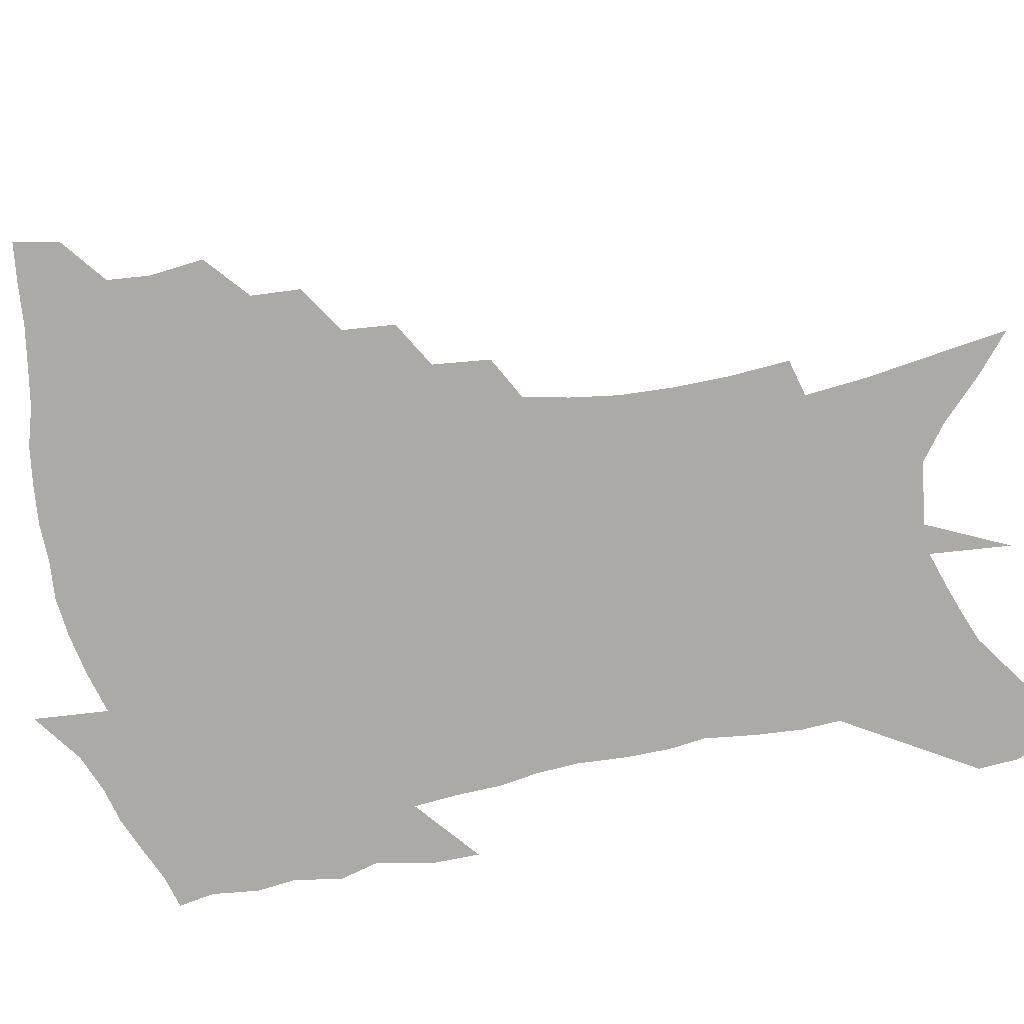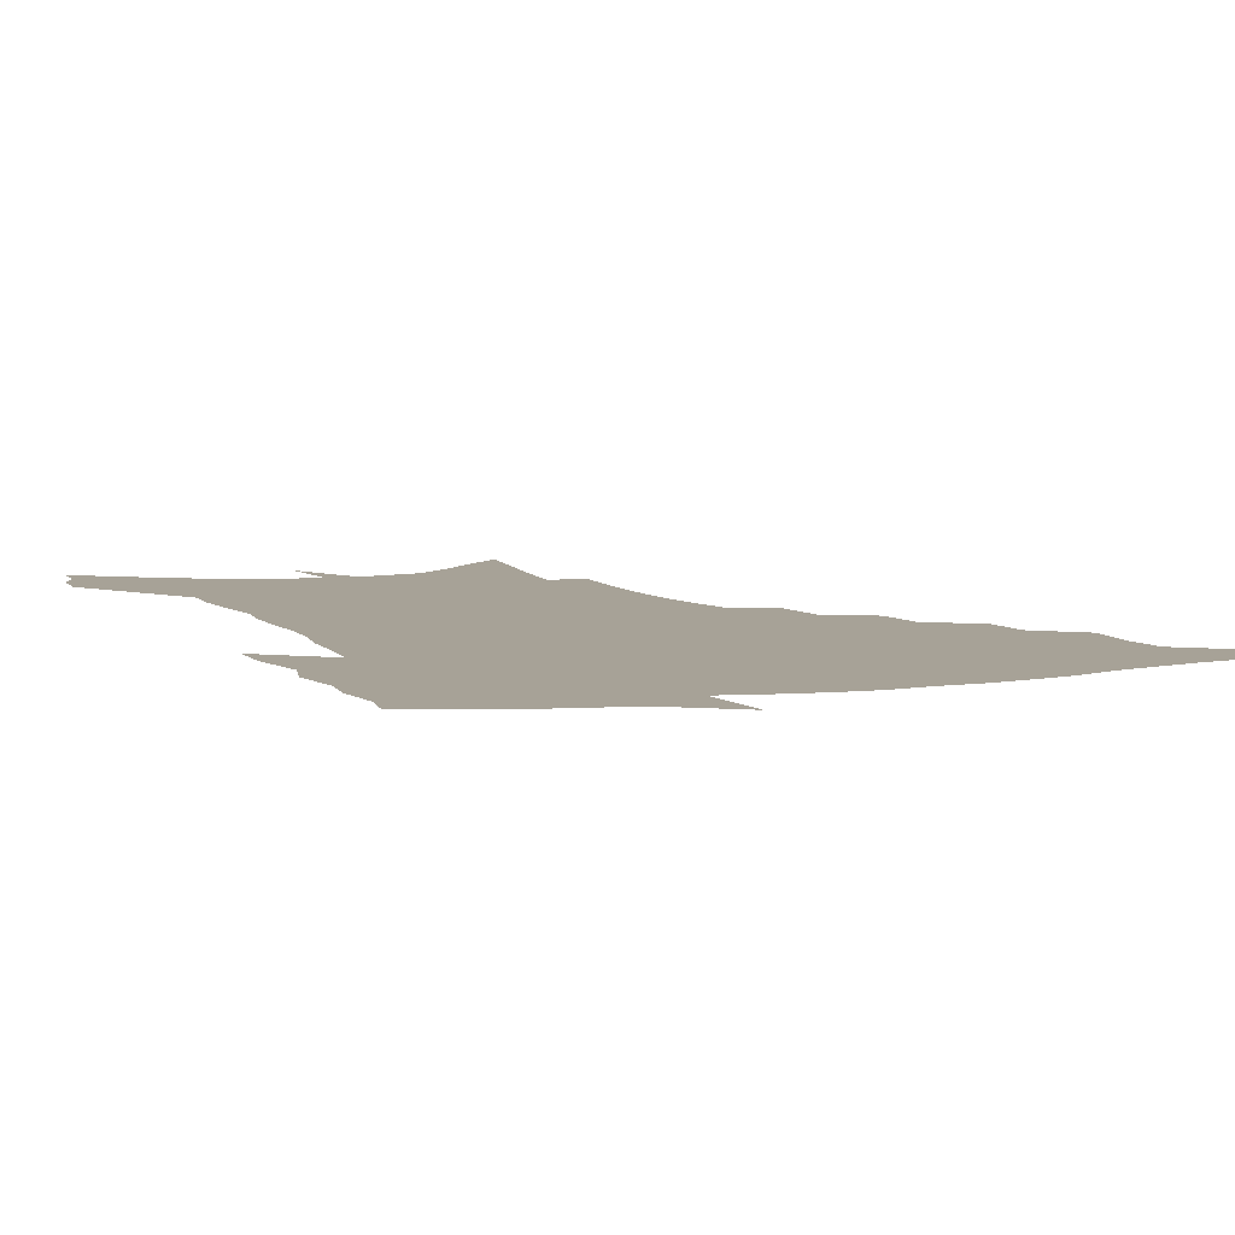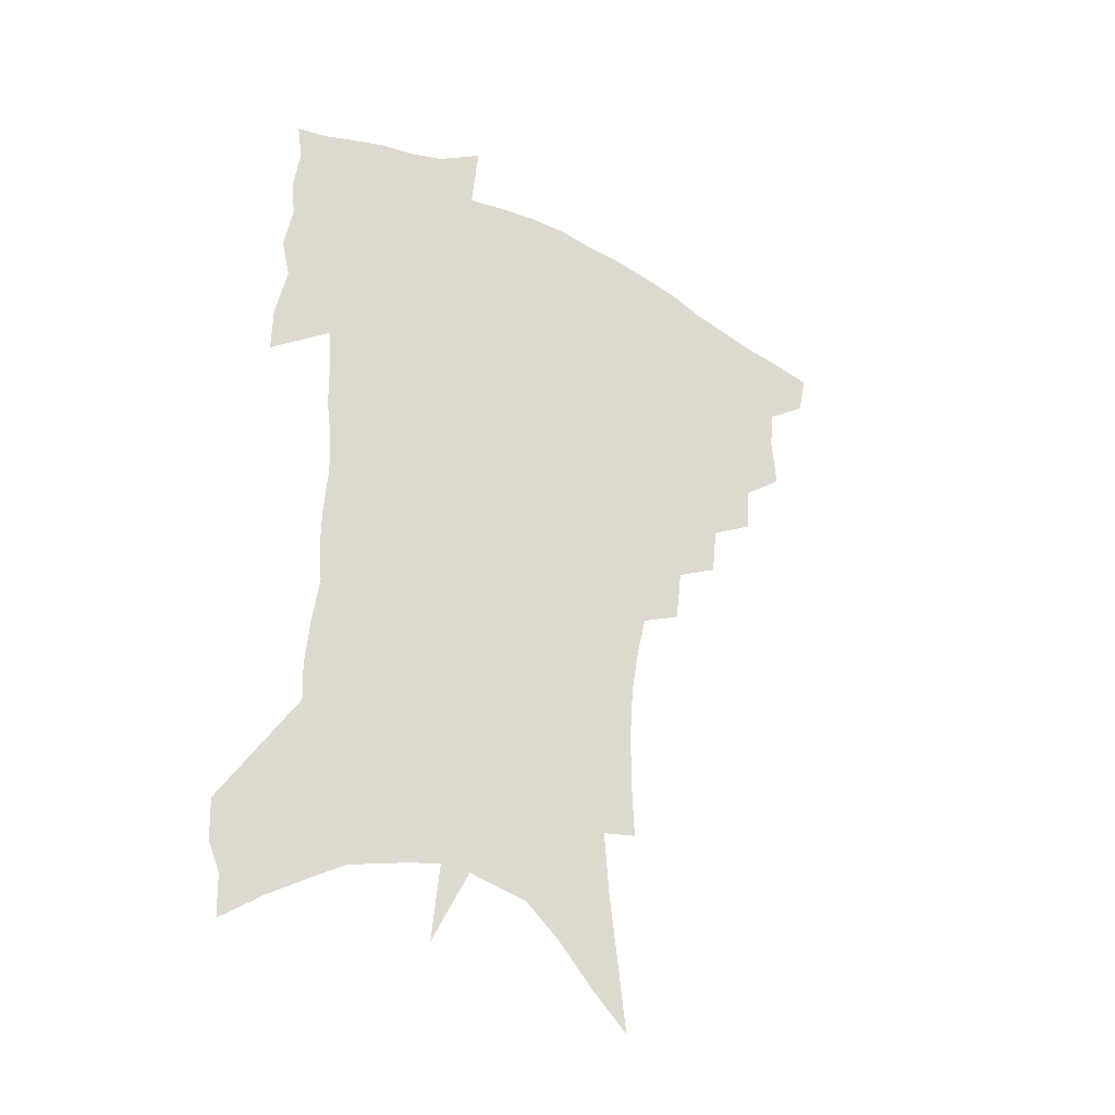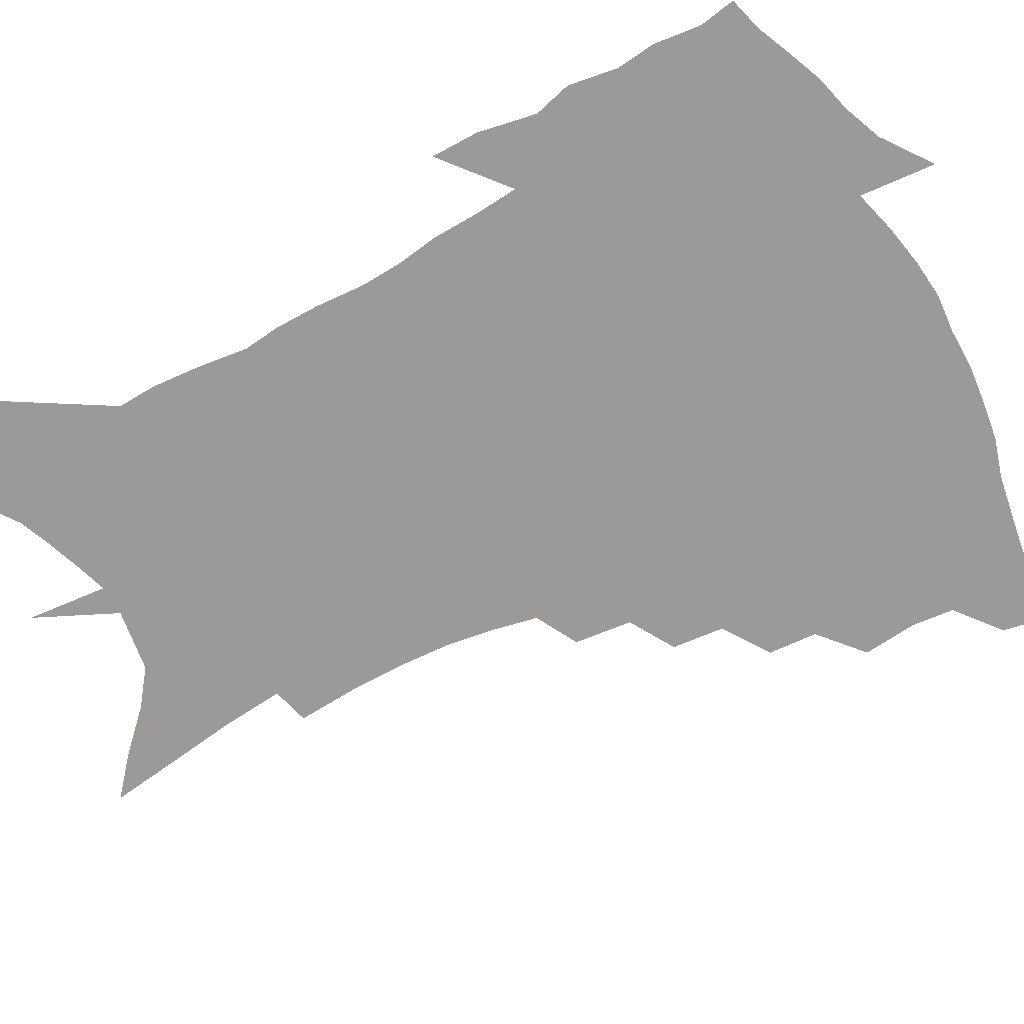
<metadata>
{"format":"obj","ext":"obj","renderer":"f3d","projection":"perspective","resolution":1024,"background":"white","views":[{"elev":-75.7,"azim":-77.9,"up":"+Z"},{"elev":6.6,"azim":157.7,"up":"+Z"},{"elev":-36.2,"azim":144.6,"up":"+Y"},{"elev":-69.4,"azim":119.3,"up":"+Z"}]}
</metadata>
<code>
v 457.8 440.7 0
v 454.3 457.1 0
v 474.3 393 0
v 475.9 412.6 0
v 474.3 428 0
v 472.4 442.4 0
v 469 459.1 0
v 491.8 361.7 0
v 490.4 379.6 0
v 492.7 400.7 0
v 491 415.9 0
v 489 430.6 0
v 486.4 445.5 0
v 484 460.6 0
v 511.2 331.7 0
v 509.1 350.8 0
v 509.7 372.1 0
v 509.6 389.9 0
v 508 404.7 0
v 506.2 418.9 0
v 504.4 432.9 0
v 502.3 446.8 0
v 498.5 463.2 0
v 530.6 301.3 0
v 528 322.2 0
v 526.9 343.8 0
v 524.9 359.9 0
v 525.2 379.2 0
v 523 392.3 0
v 521.9 407.2 0
v 520.3 421.2 0
v 518.3 435.1 0
v 516 449.2 0
v 512.8 465.8 0
v 553.3 197.4 0
v 554.4 219.6 0
v 554.2 240 0
v 552.9 259.4 0
v 550 276.5 0
v 546.3 293.2 0
v 543.6 313.2 0
v 541.5 331.7 0
v 540.6 350.8 0
v 539 365.9 0
v 538.2 381.5 0
v 537.1 395.7 0
v 535.6 409.4 0
v 534.1 423.2 0
v 532.3 437.3 0
v 530 452 0
v 527 470.3 0
v 558.7 119.9 0
v 561.8 145.4 0
v 565.1 171.2 0
v 566.9 194.1 0
v 566.8 213.6 0
v 566.3 233.2 0
v 565 251.1 0
v 562.8 267.6 0
v 560.2 283.6 0
v 557.7 302.2 0
v 555.5 319.7 0
v 554.2 338 0
v 552.9 353.2 0
v 552 369.3 0
v 552 385.3 0
v 550.4 397.9 0
v 550.3 412 0
v 548.2 425 0
v 546.8 438.7 0
v 544.2 454.4 0
v 541.3 472.5 0
v 572.6 132.1 0
v 577.2 163.2 0
v 578 183.7 0
v 578.6 205.3 0
v 577.2 220.5 0
v 576.9 242.3 0
v 575.4 260.1 0
v 573.8 278.3 0
v 570.8 290.4 0
v 568.9 308.3 0
v 567.4 325.6 0
v 566.1 340.3 0
v 565.7 358.4 0
v 564.7 372.3 0
v 564.3 386.9 0
v 563 399 0
v 563.1 413.2 0
v 561.9 426.2 0
v 560.7 439.7 0
v 558.9 454.8 0
v 555.6 474.1 0
v 586.9 146.8 0
v 589.2 172.2 0
v 589.7 193.7 0
v 589 211.5 0
v 588.1 229.9 0
v 587 247.7 0
v 585.5 265.2 0
v 583.8 281.9 0
v 581.7 296.7 0
v 580 313.3 0
v 578.7 326.1 0
v 578.1 344.9 0
v 577.5 360.1 0
v 576.7 373.3 0
v 576.6 388.2 0
v 576.5 401.5 0
v 575.9 414.2 0
v 574.9 427.3 0
v 574.4 440.5 0
v 573.4 454.4 0
v 570.3 474.2 0
v 599.8 157 0
v 600.5 179.2 0
v 600 196.8 0
v 599.1 214.2 0
v 598 230.3 0
v 596.8 250 0
v 595.5 267.1 0
v 594 285.2 0
v 592.4 299.4 0
v 591 314.1 0
v 590 329.8 0
v 589.7 347.7 0
v 589.3 362.5 0
v 589 375.4 0
v 588.7 388.3 0
v 588.9 402.3 0
v 588.6 414.9 0
v 588.8 427.7 0
v 588.3 440.7 0
v 586.9 455.6 0
v 584.4 475.5 0
v 611.3 158.8 0
v 611 180.3 0
v 610.3 199.9 0
v 609.2 216.8 0
v 608.1 234.9 0
v 607 248.8 0
v 605.6 267.6 0
v 604.2 287.6 0
v 603 301.8 0
v 601.9 316.4 0
v 601.3 333.2 0
v 600.9 348.3 0
v 600.8 361.5 0
v 600.7 375.8 0
v 601.1 389.9 0
v 601.3 402.7 0
v 601.5 415.2 0
v 601.9 427.9 0
v 601.5 441.3 0
v 600.6 456.6 0
v 599.1 474.2 0
v 622.8 160.7 0
v 621.6 182.9 0
v 620.5 201.4 0
v 619.3 220.7 0
v 618.1 236.4 0
v 617 252.1 0
v 615.9 266.8 0
v 614.4 287.9 0
v 613.5 303.2 0
v 612.7 318.3 0
v 612.3 333.7 0
v 612.1 349.2 0
v 612.1 361.7 0
v 612.5 377.5 0
v 612.8 389.8 0
v 613.4 403.4 0
v 614 415.1 0
v 614.9 427.4 0
v 615 440.8 0
v 614.8 455.4 0
v 614.3 471.5 0
v 637.3 131 0
v 634.2 160.5 0
v 632.6 180.7 0
v 630.9 201 0
v 629.5 219.7 0
v 628.1 237.8 0
v 627 254 0
v 626 268.7 0
v 624.6 288 0
v 624.1 302.7 0
v 623.3 320 0
v 623.3 333.4 0
v 623.3 347.8 0
v 623.4 362.3 0
v 623.6 377.3 0
v 624.4 389.1 0
v 625.1 401.8 0
v 626.1 414.4 0
v 627 426.7 0
v 628.7 439.1 0
v 630 451.9 0
v 629.9 467.6 0
v 627.2 495 0
v 646.2 156.9 0
v 643.4 180 0
v 641.7 198.9 0
v 640.1 217 0
v 638.5 235.6 0
v 637.1 253.5 0
v 636.2 268.8 0
v 635 286.7 0
v 635 300.7 0
v 634.7 316.1 0
v 634.6 330.6 0
v 634.9 344.8 0
v 634.6 361.1 0
v 635 375 0
v 635.9 387.5 0
v 637.1 399.4 0
v 638 413.2 0
v 639.4 425 0
v 641.3 437.9 0
v 642.8 450.4 0
v 644.3 464.1 0
v 645.4 482.2 0
v 658.2 152.9 0
v 655.2 175 0
v 653.1 194.5 0
v 650.7 214.9 0
v 649.5 231.6 0
v 647.6 250.7 0
v 646.8 266.3 0
v 646.4 281.8 0
v 646 297.4 0
v 646 312.1 0
v 646.3 326.4 0
v 646.6 341.1 0
v 646.2 357.9 0
v 646.6 372.4 0
v 647.6 385.4 0
v 648.6 399.5 0
v 649.8 411.8 0
v 651.5 424.3 0
v 653.2 436.2 0
v 655.3 448.2 0
v 657.5 461.2 0
v 659.6 476.8 0
v 670.2 148.4 0
v 667.3 169.6 0
v 665.6 187.9 0
v 662.8 208.1 0
v 660.6 227.1 0
v 659 244.8 0
v 658.5 260.3 0
v 658 276.1 0
v 657.8 291.6 0
v 657.6 307.3 0
v 657 324.4 0
v 657.8 338.3 0
v 659 352 0
v 659 367.8 0
v 659 383.6 0
v 660.1 397 0
v 661.5 409.6 0
v 662.9 422.5 0
v 665 434.2 0
v 667.3 446 0
v 670.2 457.9 0
v 672.9 473.7 0
v 684 139 0
v 680.8 160.7 0
v 681 175.7 0
v 675.9 199.9 0
v 673.8 218.1 0
v 672.5 235.1 0
v 670.5 253.3 0
v 669.9 269.2 0
v 671.1 282.7 0
v 669.8 300.6 0
v 670.3 315.6 0
v 671.5 329.9 0
v 672 345.3 0
v 671.6 362.3 0
v 671.2 378.7 0
v 672.8 392.2 0
v 673.1 406.9 0
v 674.7 419.3 0
v 676.3 432.1 0
v 679 443.3 0
v 682.1 454.7 0
v 685.8 468.6 0
v 698.2 129.1 0
v 696.4 148.1 0
v 696.9 163.1 0
v 696.8 179.1 0
v 690.4 203.8 0
v 690.8 217.7 0
v 689.3 235 0
v 686.7 254 0
v 688 267.3 0
v 687.8 283.5 0
v 686.4 301.9 0
v 687 317.5 0
v 689 331.8 0
v 689.2 348.7 0
v 690.2 364.8 0
v 687.9 383.8 0
v 687.5 399.8 0
v 686.7 415.6 0
v 688.3 428.3 0
v 690.1 440.5 0
v 694.1 451.5 0
v 698.3 463.3 0
v 714.1 116.3 0
v 714.7 131.6 0
v 719.1 141.6 0
v 719.7 156.5 0
v 714.1 345.7 0
v 713.8 363 0
v 709.5 384.2 0
v 712.8 397.8 0
v 709.6 415.9 0
v 710.9 430 0
v 708.7 446.9 0
v 710.7 460.1 0
v 721 496 0
f 5 6 1
f 1 6 2
f 6 7 2
f 9 10 3
f 3 10 4
f 10 11 4
f 4 11 5
f 11 12 5
f 5 12 6
f 12 13 6
f 6 13 7
f 13 14 7
f 16 17 8
f 8 17 9
f 17 18 9
f 9 18 10
f 18 19 10
f 10 19 11
f 19 20 11
f 11 20 12
f 20 21 12
f 12 21 13
f 21 22 13
f 13 22 14
f 22 23 14
f 25 26 15
f 15 26 16
f 26 27 16
f 16 27 17
f 27 28 17
f 17 28 18
f 28 29 18
f 18 29 19
f 29 30 19
f 19 30 20
f 30 31 20
f 20 31 21
f 31 32 21
f 21 32 22
f 32 33 22
f 22 33 23
f 33 34 23
f 40 41 24
f 24 41 25
f 41 42 25
f 25 42 26
f 42 43 26
f 26 43 27
f 43 44 27
f 27 44 28
f 44 45 28
f 28 45 29
f 45 46 29
f 29 46 30
f 46 47 30
f 30 47 31
f 47 48 31
f 31 48 32
f 48 49 32
f 32 49 33
f 49 50 33
f 33 50 34
f 50 51 34
f 55 56 35
f 35 56 36
f 56 57 36
f 36 57 37
f 57 58 37
f 37 58 38
f 58 59 38
f 38 59 39
f 59 60 39
f 39 60 40
f 60 61 40
f 40 61 41
f 61 62 41
f 41 62 42
f 62 63 42
f 42 63 43
f 63 64 43
f 43 64 44
f 64 65 44
f 44 65 45
f 65 66 45
f 45 66 46
f 66 67 46
f 46 67 47
f 67 68 47
f 47 68 48
f 68 69 48
f 48 69 49
f 69 70 49
f 49 70 50
f 70 71 50
f 50 71 51
f 71 72 51
f 52 73 53
f 73 74 53
f 53 74 54
f 74 75 54
f 54 75 55
f 75 76 55
f 55 76 56
f 76 77 56
f 56 77 57
f 77 78 57
f 57 78 58
f 78 79 58
f 58 79 59
f 79 80 59
f 59 80 60
f 80 81 60
f 60 81 61
f 81 82 61
f 61 82 62
f 82 83 62
f 62 83 63
f 83 84 63
f 63 84 64
f 84 85 64
f 64 85 65
f 85 86 65
f 65 86 66
f 86 87 66
f 66 87 67
f 87 88 67
f 67 88 68
f 88 89 68
f 68 89 69
f 89 90 69
f 69 90 70
f 90 91 70
f 70 91 71
f 91 92 71
f 71 92 72
f 92 93 72
f 73 94 74
f 94 95 74
f 74 95 75
f 95 96 75
f 75 96 76
f 96 97 76
f 76 97 77
f 97 98 77
f 77 98 78
f 98 99 78
f 78 99 79
f 99 100 79
f 79 100 80
f 100 101 80
f 80 101 81
f 101 102 81
f 81 102 82
f 102 103 82
f 82 103 83
f 103 104 83
f 83 104 84
f 104 105 84
f 84 105 85
f 105 106 85
f 85 106 86
f 106 107 86
f 86 107 87
f 107 108 87
f 87 108 88
f 108 109 88
f 88 109 89
f 109 110 89
f 89 110 90
f 110 111 90
f 90 111 91
f 111 112 91
f 91 112 92
f 112 113 92
f 92 113 93
f 113 114 93
f 94 115 95
f 115 116 95
f 95 116 96
f 116 117 96
f 96 117 97
f 117 118 97
f 97 118 98
f 118 119 98
f 98 119 99
f 119 120 99
f 99 120 100
f 120 121 100
f 100 121 101
f 121 122 101
f 101 122 102
f 122 123 102
f 102 123 103
f 123 124 103
f 103 124 104
f 124 125 104
f 104 125 105
f 125 126 105
f 105 126 106
f 126 127 106
f 106 127 107
f 127 128 107
f 107 128 108
f 128 129 108
f 108 129 109
f 129 130 109
f 109 130 110
f 130 131 110
f 110 131 111
f 131 132 111
f 111 132 112
f 132 133 112
f 112 133 113
f 133 134 113
f 113 134 114
f 134 135 114
f 115 136 116
f 136 137 116
f 116 137 117
f 137 138 117
f 117 138 118
f 138 139 118
f 118 139 119
f 139 140 119
f 119 140 120
f 140 141 120
f 120 141 121
f 141 142 121
f 121 142 122
f 142 143 122
f 122 143 123
f 143 144 123
f 123 144 124
f 144 145 124
f 124 145 125
f 145 146 125
f 125 146 126
f 146 147 126
f 126 147 127
f 147 148 127
f 127 148 128
f 148 149 128
f 128 149 129
f 149 150 129
f 129 150 130
f 150 151 130
f 130 151 131
f 151 152 131
f 131 152 132
f 152 153 132
f 132 153 133
f 153 154 133
f 133 154 134
f 154 155 134
f 134 155 135
f 155 156 135
f 136 157 137
f 157 158 137
f 137 158 138
f 158 159 138
f 138 159 139
f 159 160 139
f 139 160 140
f 160 161 140
f 140 161 141
f 161 162 141
f 141 162 142
f 162 163 142
f 142 163 143
f 163 164 143
f 143 164 144
f 164 165 144
f 144 165 145
f 165 166 145
f 145 166 146
f 166 167 146
f 146 167 147
f 167 168 147
f 147 168 148
f 168 169 148
f 148 169 149
f 169 170 149
f 149 170 150
f 170 171 150
f 150 171 151
f 171 172 151
f 151 172 152
f 172 173 152
f 152 173 153
f 173 174 153
f 153 174 154
f 174 175 154
f 154 175 155
f 175 176 155
f 155 176 156
f 176 177 156
f 178 179 157
f 157 179 158
f 179 180 158
f 158 180 159
f 180 181 159
f 159 181 160
f 181 182 160
f 160 182 161
f 182 183 161
f 161 183 162
f 183 184 162
f 162 184 163
f 184 185 163
f 163 185 164
f 185 186 164
f 164 186 165
f 186 187 165
f 165 187 166
f 187 188 166
f 166 188 167
f 188 189 167
f 167 189 168
f 189 190 168
f 168 190 169
f 190 191 169
f 169 191 170
f 191 192 170
f 170 192 171
f 192 193 171
f 171 193 172
f 193 194 172
f 172 194 173
f 194 195 173
f 173 195 174
f 195 196 174
f 174 196 175
f 196 197 175
f 175 197 176
f 197 198 176
f 176 198 177
f 198 199 177
f 179 201 180
f 201 202 180
f 180 202 181
f 202 203 181
f 181 203 182
f 203 204 182
f 182 204 183
f 204 205 183
f 183 205 184
f 205 206 184
f 184 206 185
f 206 207 185
f 185 207 186
f 207 208 186
f 186 208 187
f 208 209 187
f 187 209 188
f 209 210 188
f 188 210 189
f 210 211 189
f 189 211 190
f 211 212 190
f 190 212 191
f 212 213 191
f 191 213 192
f 213 214 192
f 192 214 193
f 214 215 193
f 193 215 194
f 215 216 194
f 194 216 195
f 216 217 195
f 195 217 196
f 217 218 196
f 196 218 197
f 218 219 197
f 197 219 198
f 219 220 198
f 198 220 199
f 220 221 199
f 199 221 200
f 221 222 200
f 201 223 202
f 223 224 202
f 202 224 203
f 224 225 203
f 203 225 204
f 225 226 204
f 204 226 205
f 226 227 205
f 205 227 206
f 227 228 206
f 206 228 207
f 228 229 207
f 207 229 208
f 229 230 208
f 208 230 209
f 230 231 209
f 209 231 210
f 231 232 210
f 210 232 211
f 232 233 211
f 211 233 212
f 233 234 212
f 212 234 213
f 234 235 213
f 213 235 214
f 235 236 214
f 214 236 215
f 236 237 215
f 215 237 216
f 237 238 216
f 216 238 217
f 238 239 217
f 217 239 218
f 239 240 218
f 218 240 219
f 240 241 219
f 219 241 220
f 241 242 220
f 220 242 221
f 242 243 221
f 221 243 222
f 243 244 222
f 223 245 224
f 245 246 224
f 224 246 225
f 246 247 225
f 225 247 226
f 247 248 226
f 226 248 227
f 248 249 227
f 227 249 228
f 249 250 228
f 228 250 229
f 250 251 229
f 229 251 230
f 251 252 230
f 230 252 231
f 252 253 231
f 231 253 232
f 253 254 232
f 232 254 233
f 254 255 233
f 233 255 234
f 255 256 234
f 234 256 235
f 256 257 235
f 235 257 236
f 257 258 236
f 236 258 237
f 258 259 237
f 237 259 238
f 259 260 238
f 238 260 239
f 260 261 239
f 239 261 240
f 261 262 240
f 240 262 241
f 262 263 241
f 241 263 242
f 263 264 242
f 242 264 243
f 264 265 243
f 243 265 244
f 265 266 244
f 245 267 246
f 267 268 246
f 246 268 247
f 268 269 247
f 247 269 248
f 269 270 248
f 248 270 249
f 270 271 249
f 249 271 250
f 271 272 250
f 250 272 251
f 272 273 251
f 251 273 252
f 273 274 252
f 252 274 253
f 274 275 253
f 253 275 254
f 275 276 254
f 254 276 255
f 276 277 255
f 255 277 256
f 277 278 256
f 256 278 257
f 278 279 257
f 257 279 258
f 279 280 258
f 258 280 259
f 280 281 259
f 259 281 260
f 281 282 260
f 260 282 261
f 282 283 261
f 261 283 262
f 283 284 262
f 262 284 263
f 284 285 263
f 263 285 264
f 285 286 264
f 264 286 265
f 286 287 265
f 265 287 266
f 287 288 266
f 267 289 268
f 289 290 268
f 268 290 269
f 290 291 269
f 269 291 270
f 291 292 270
f 270 292 271
f 292 293 271
f 271 293 272
f 293 294 272
f 272 294 273
f 294 295 273
f 273 295 274
f 295 296 274
f 274 296 275
f 296 297 275
f 275 297 276
f 297 298 276
f 276 298 277
f 298 299 277
f 277 299 278
f 299 300 278
f 278 300 279
f 300 301 279
f 279 301 280
f 301 302 280
f 280 302 281
f 302 303 281
f 281 303 282
f 303 304 282
f 282 304 283
f 304 305 283
f 283 305 284
f 305 306 284
f 284 306 285
f 306 307 285
f 285 307 286
f 307 308 286
f 286 308 287
f 308 309 287
f 287 309 288
f 309 310 288
f 289 311 290
f 311 312 290
f 290 312 291
f 312 313 291
f 291 313 292
f 313 314 292
f 292 314 293
f 303 315 304
f 315 316 304
f 304 316 305
f 316 317 305
f 305 317 306
f 317 318 306
f 306 318 307
f 318 319 307
f 307 319 308
f 319 320 308
f 308 320 309
f 320 321 309
f 309 321 310
f 321 322 310

</code>
